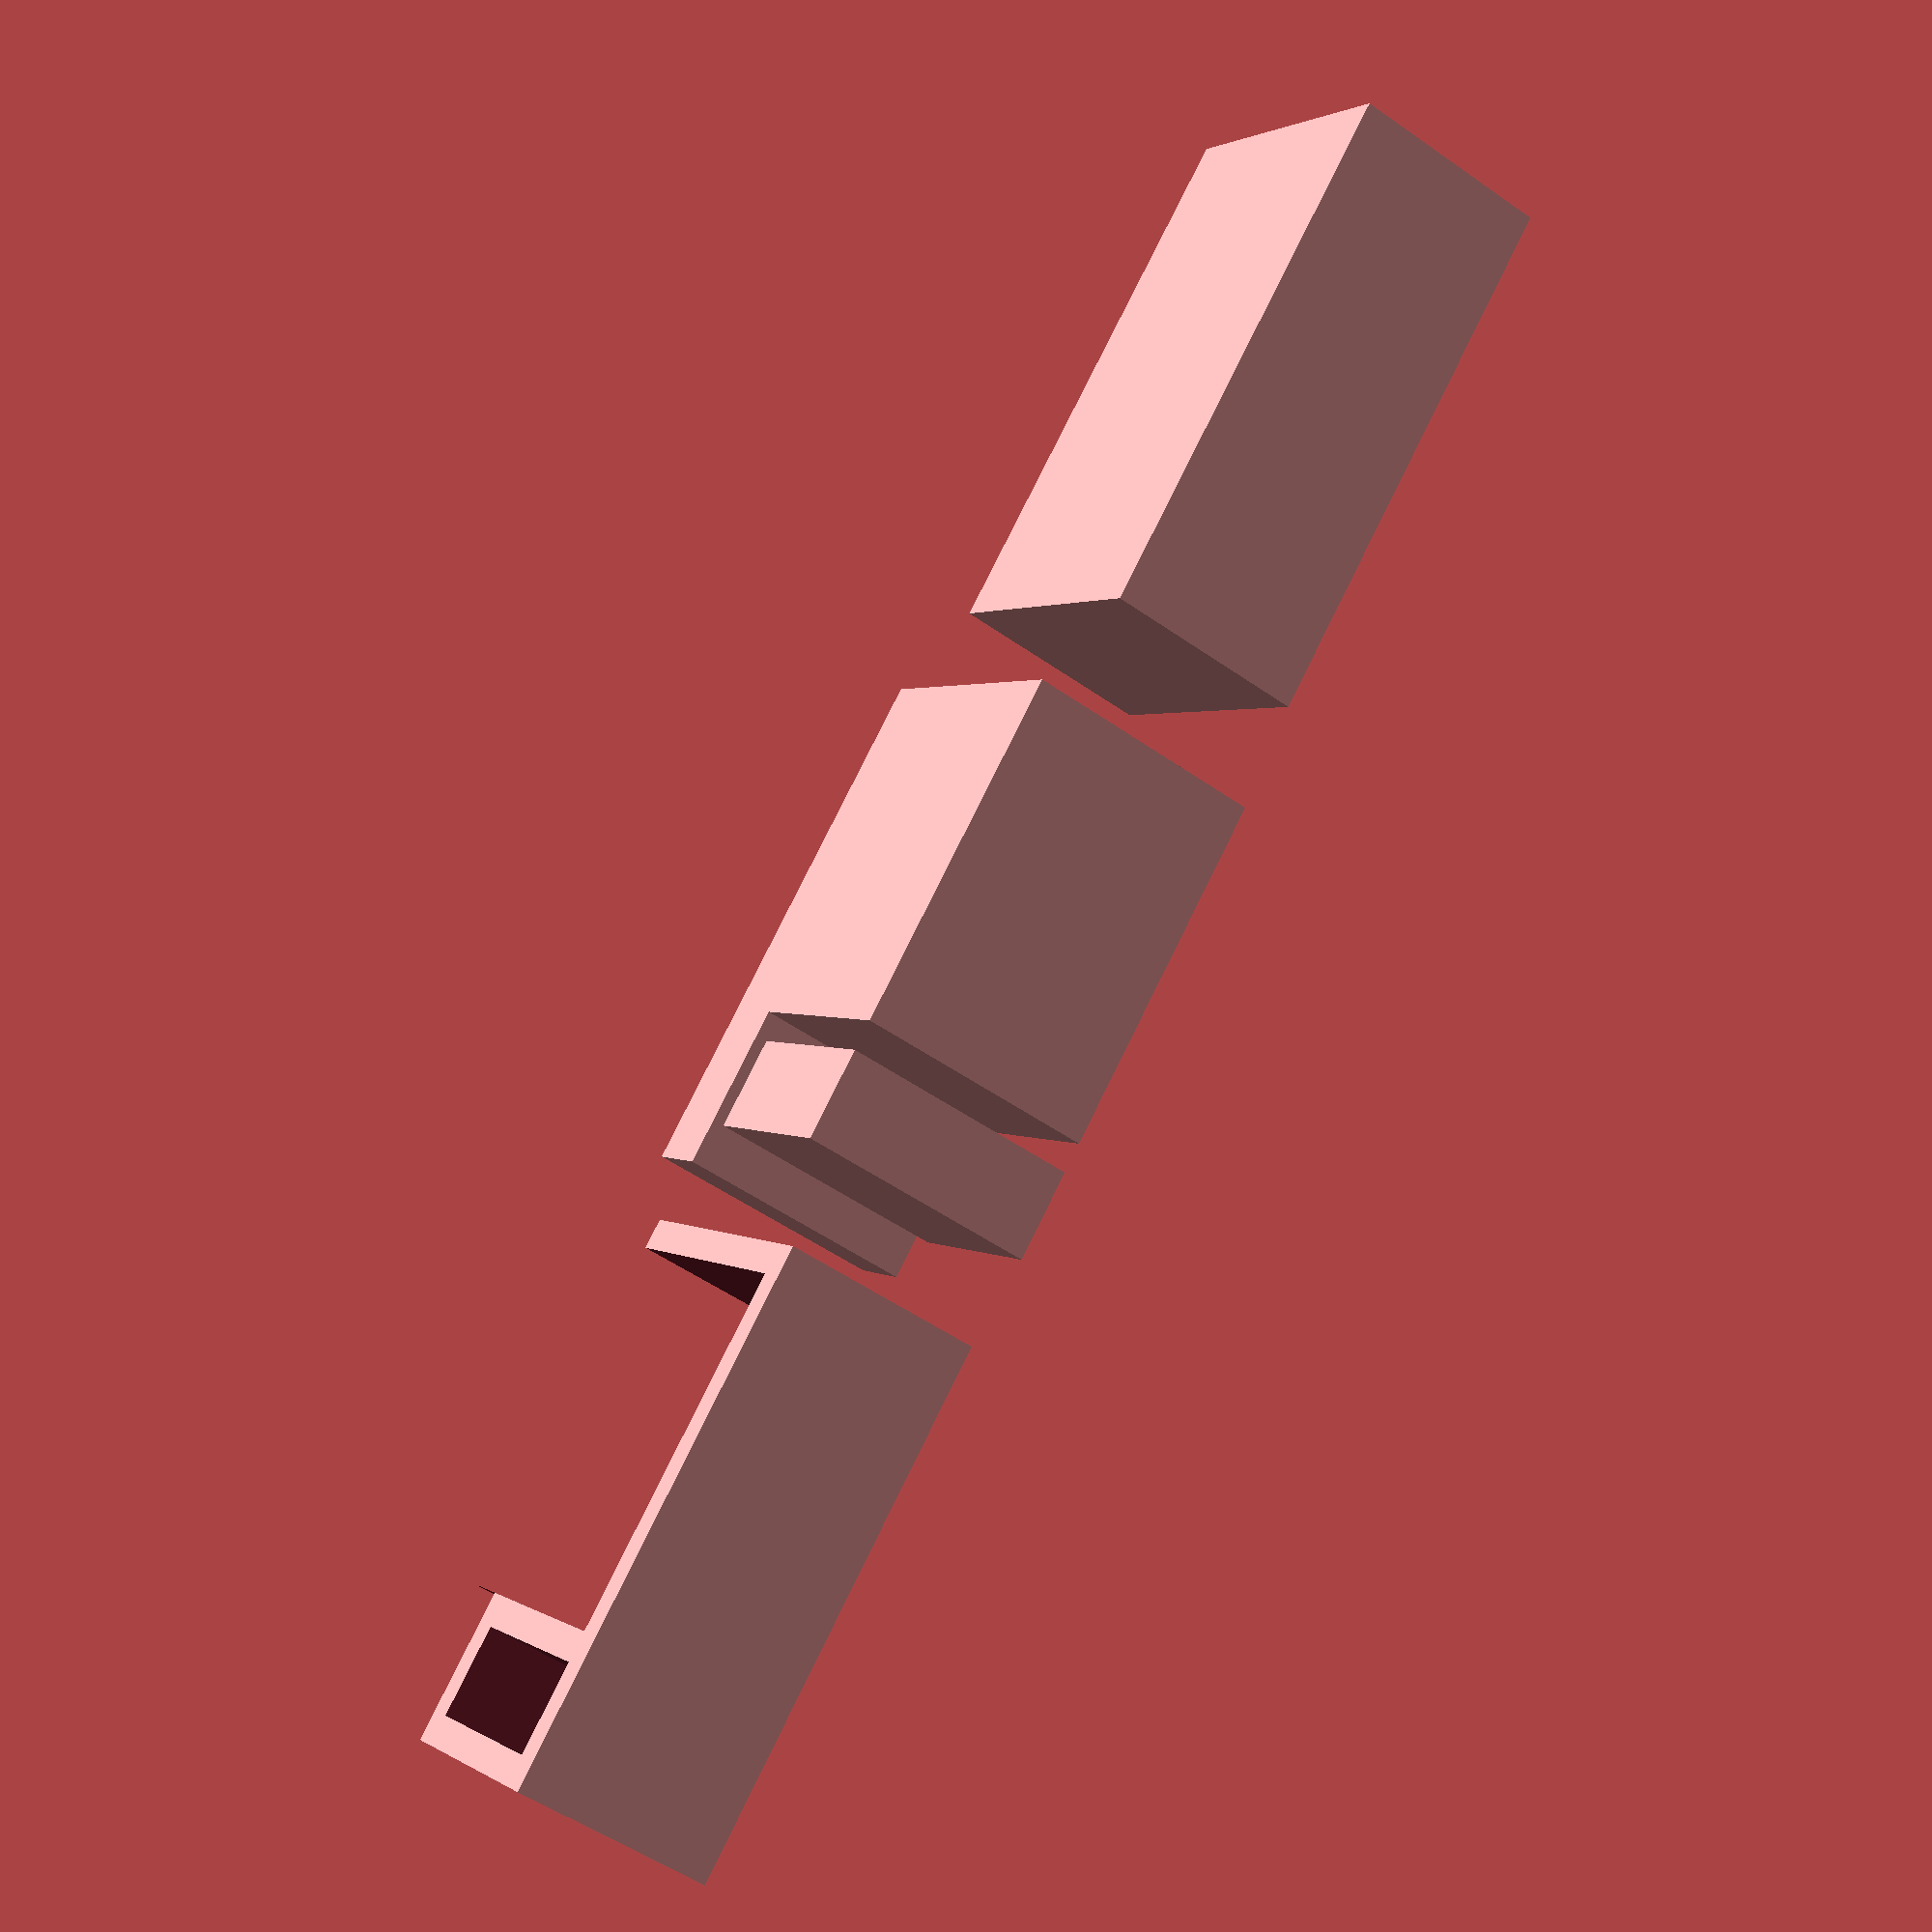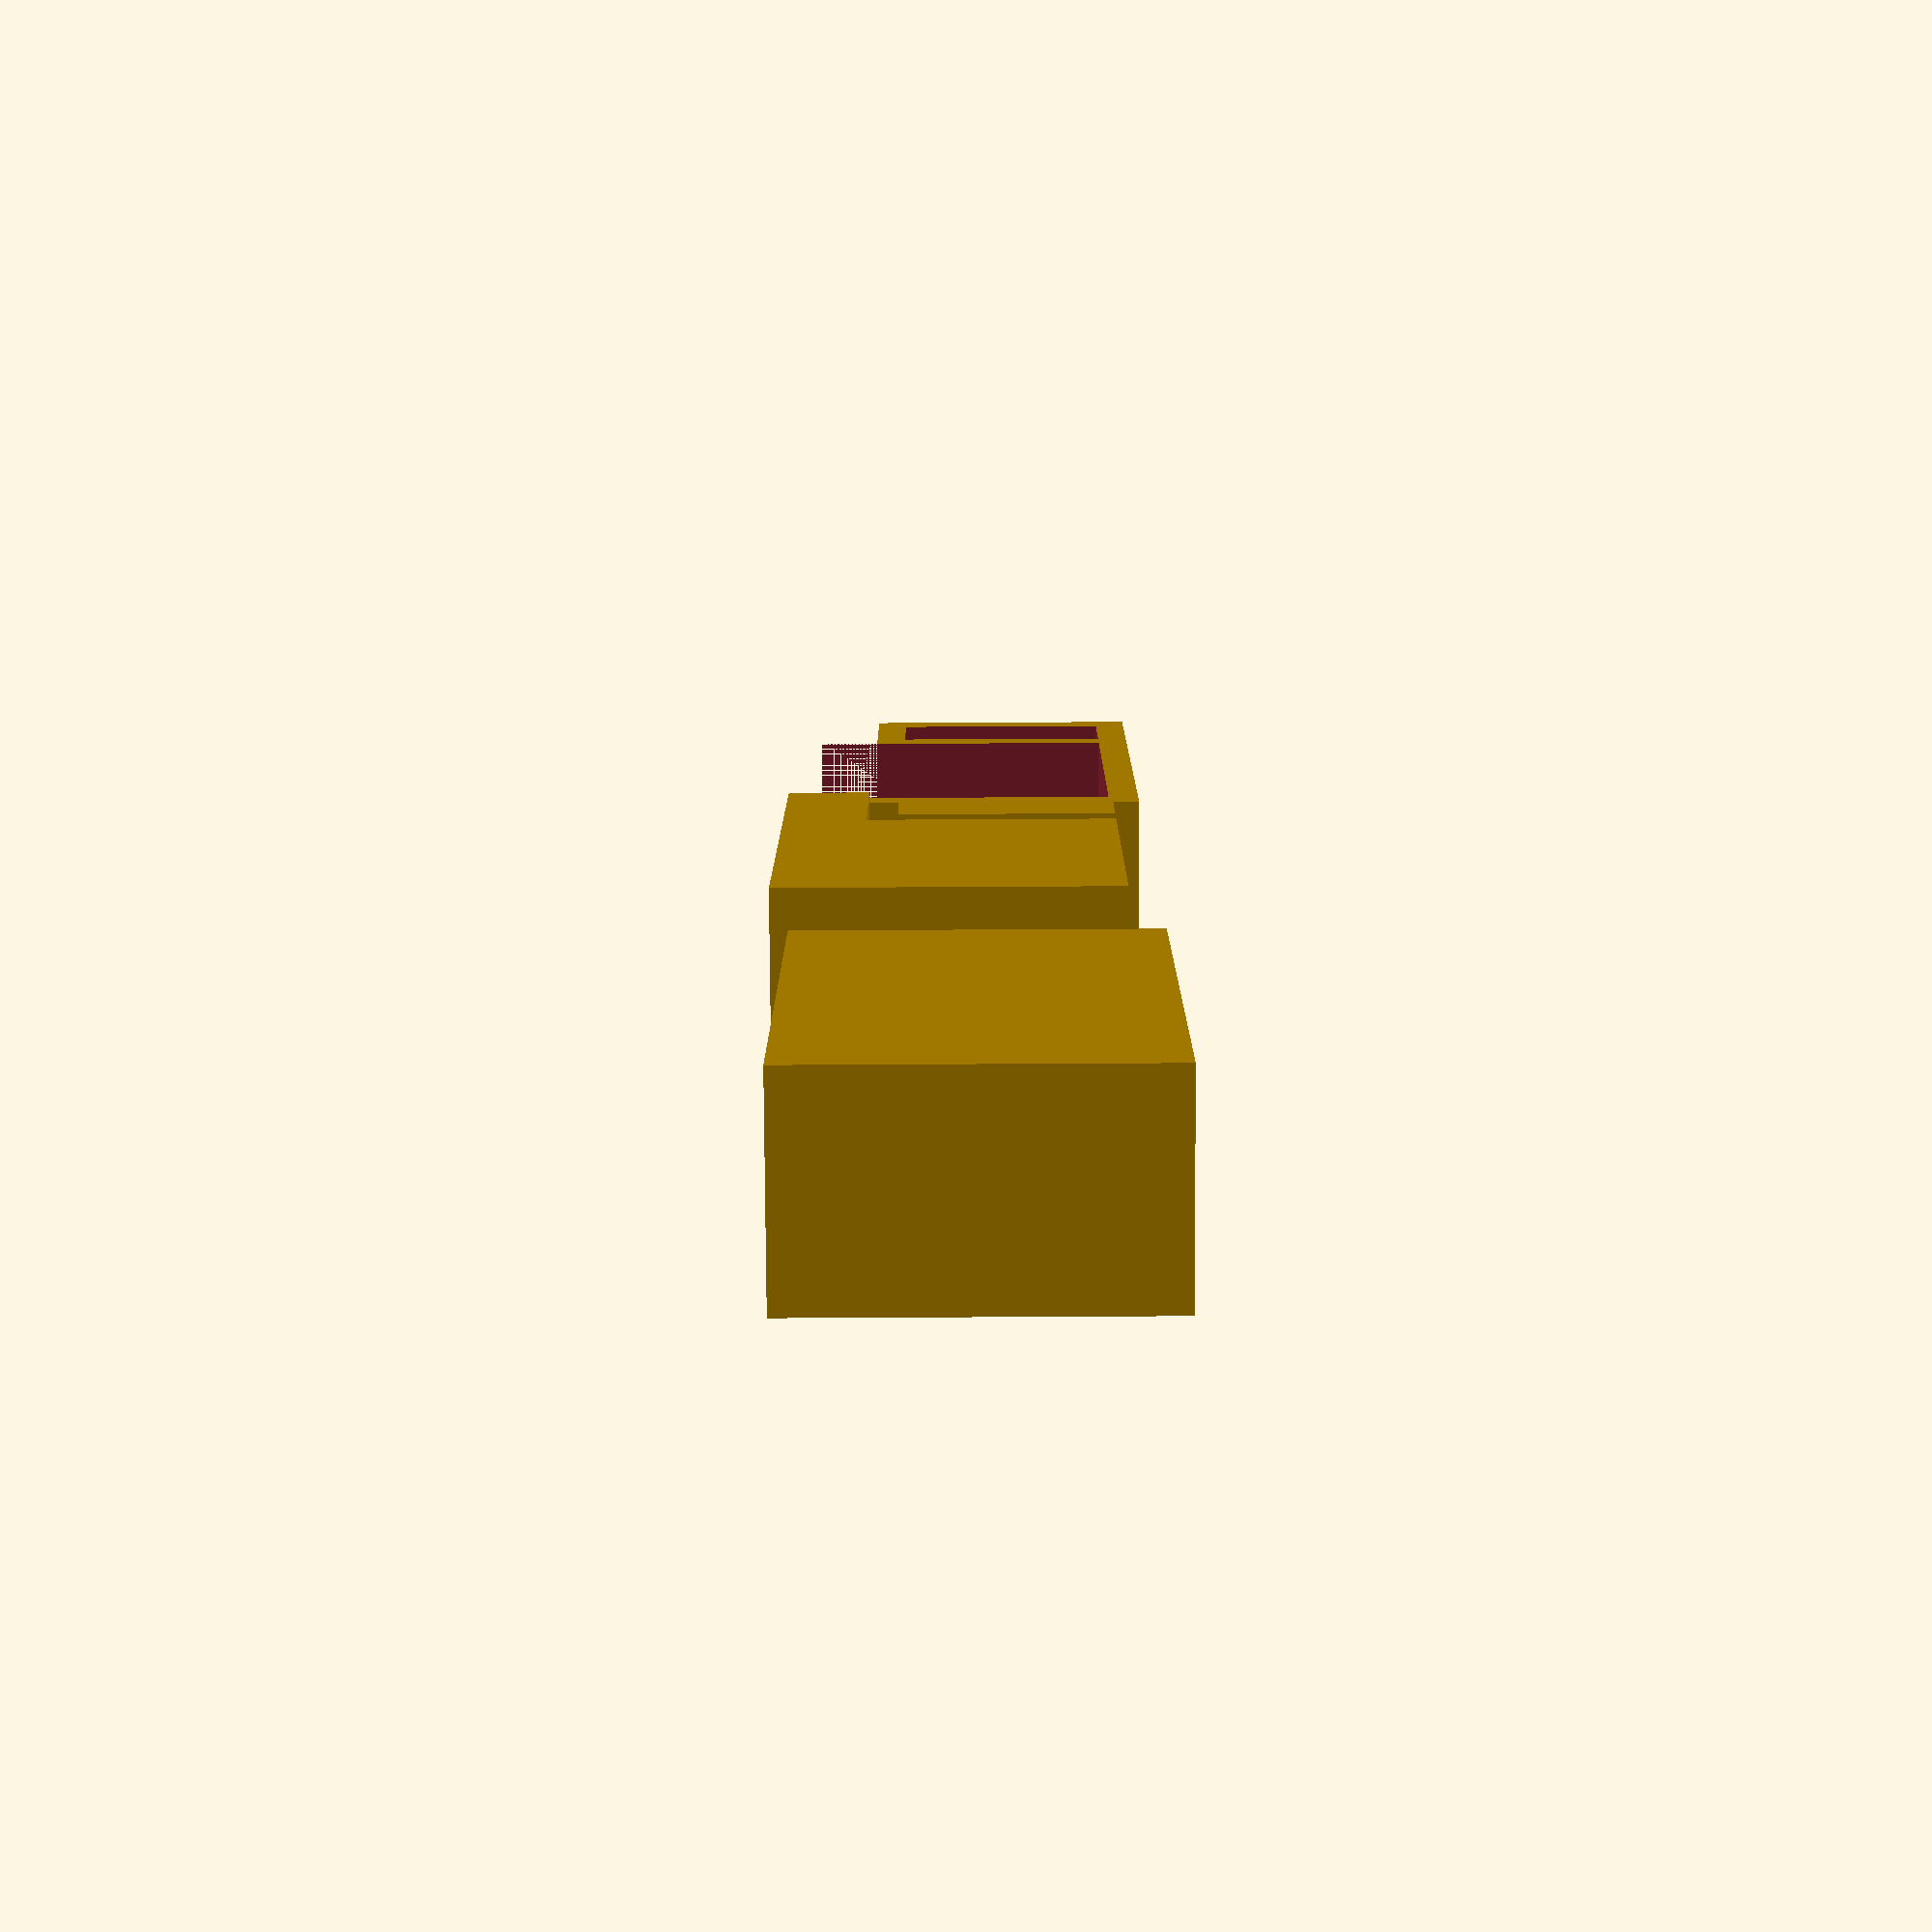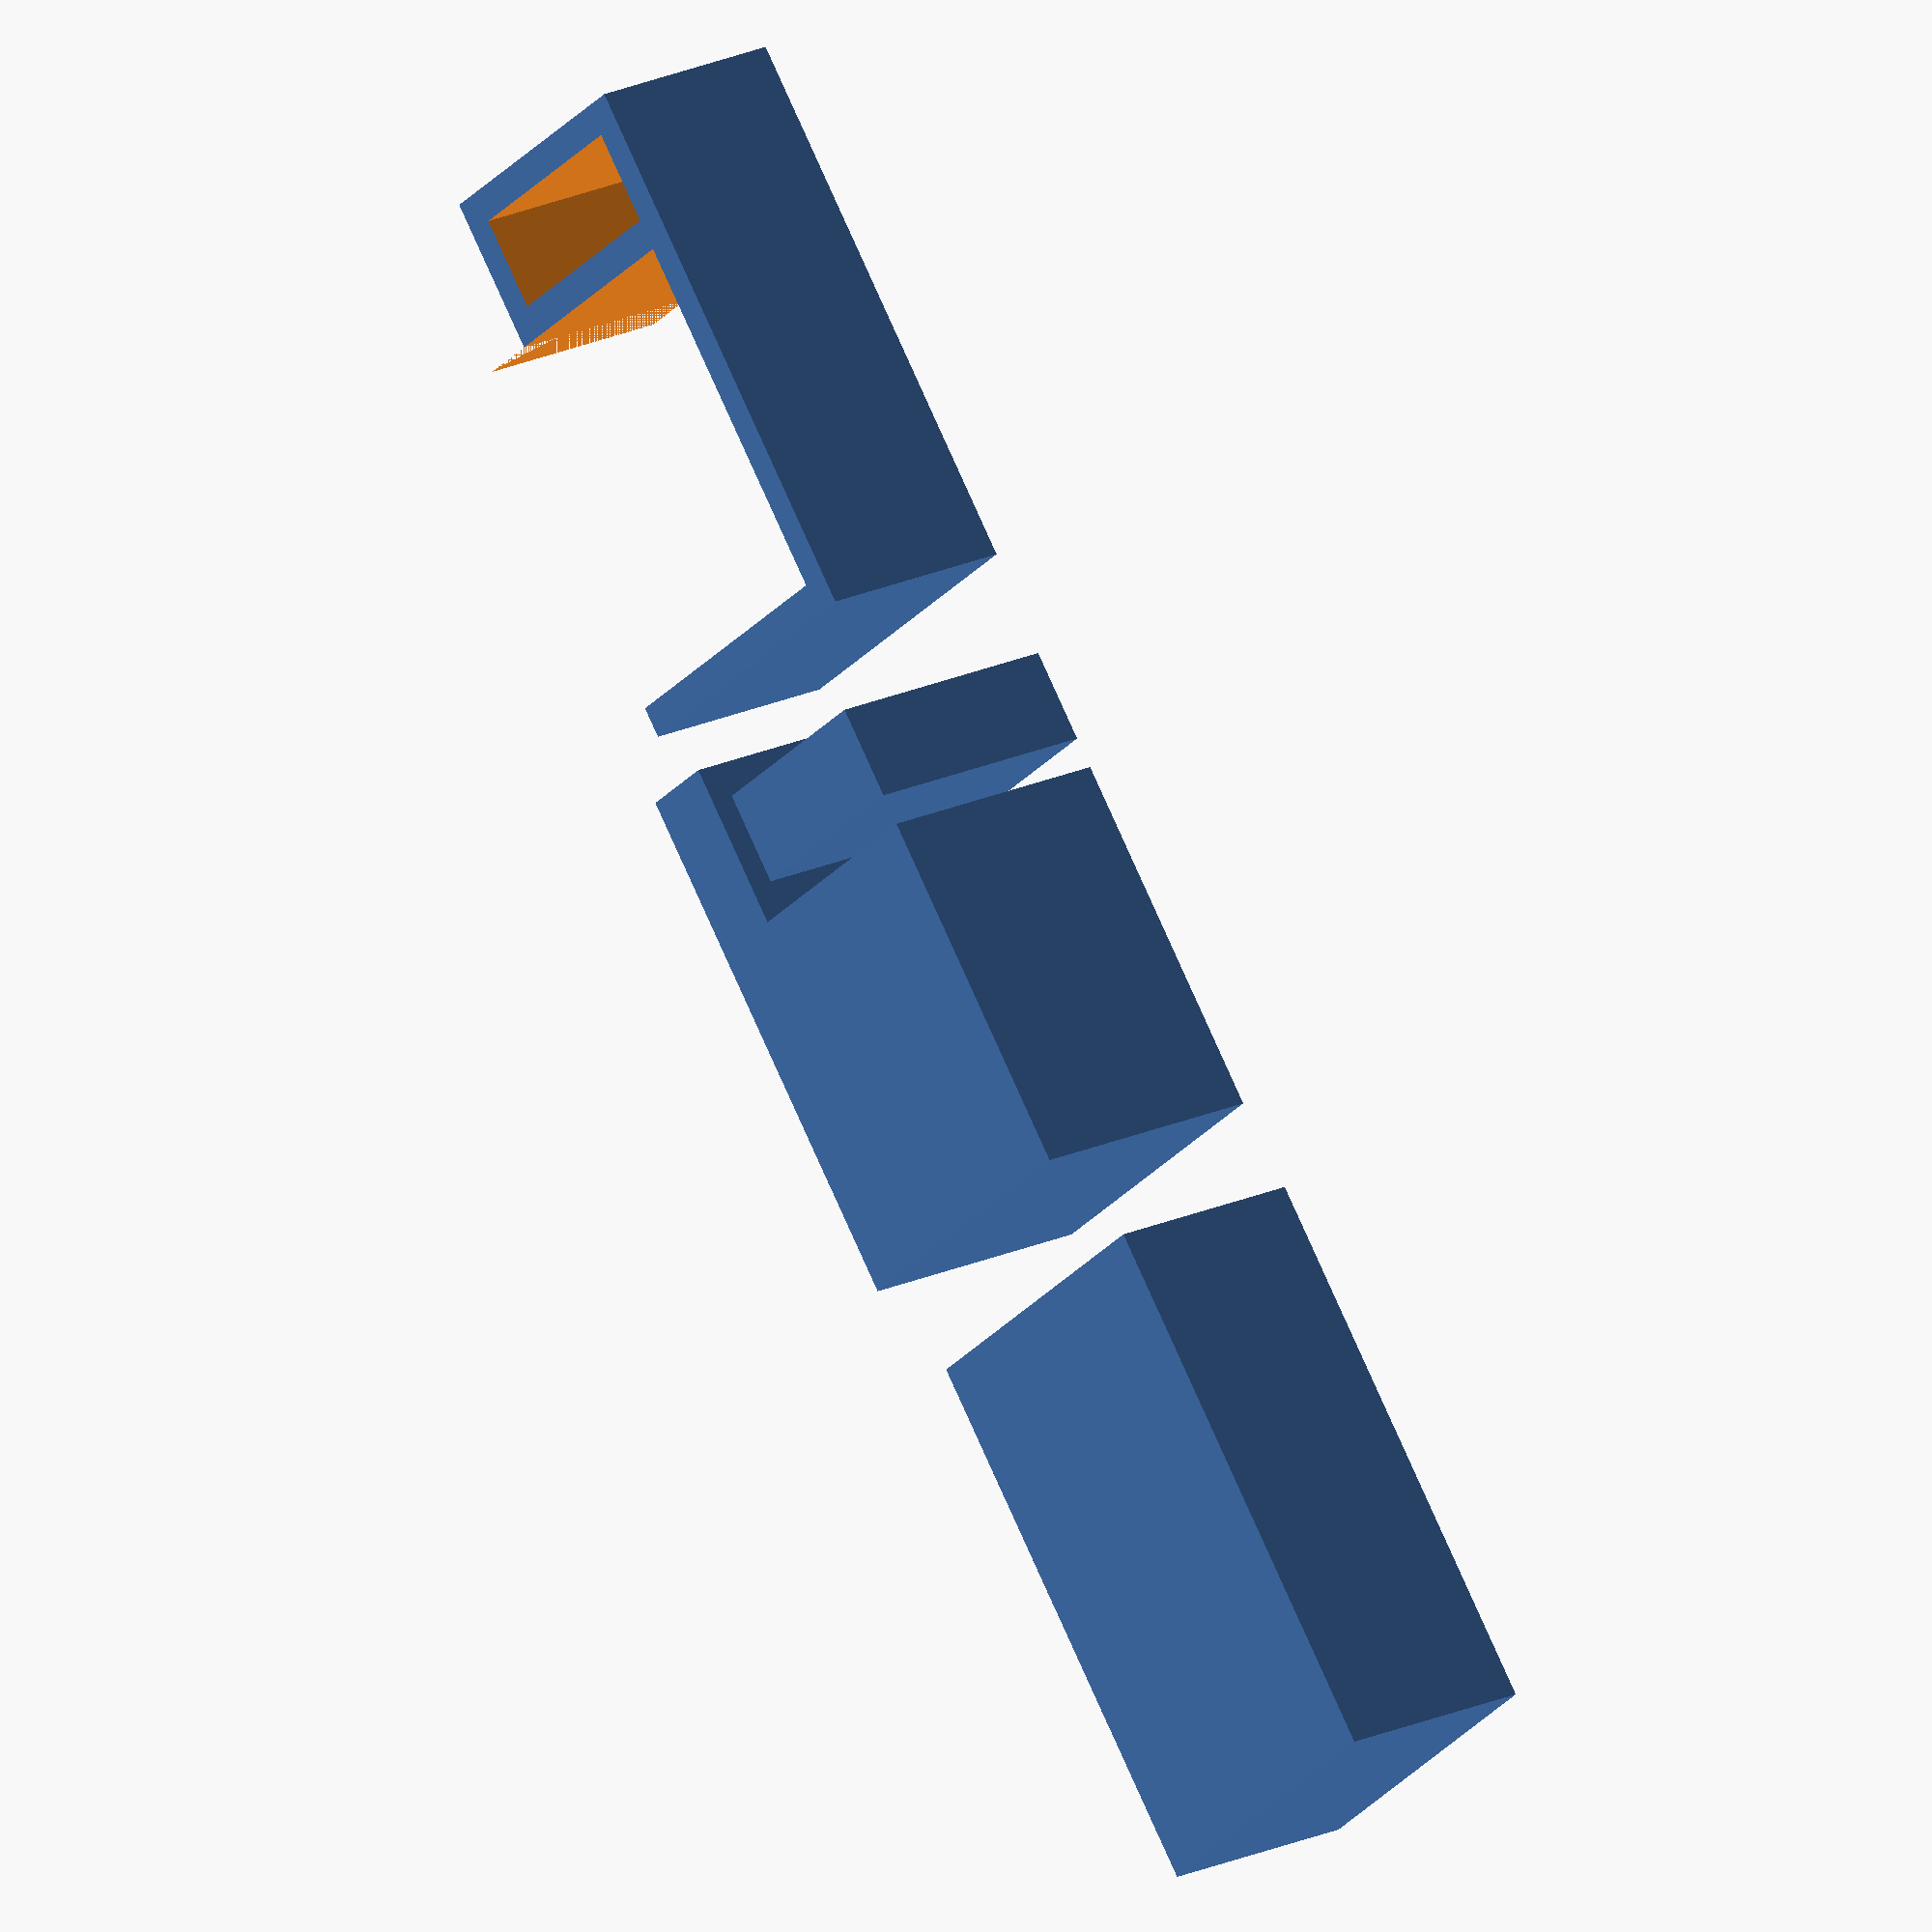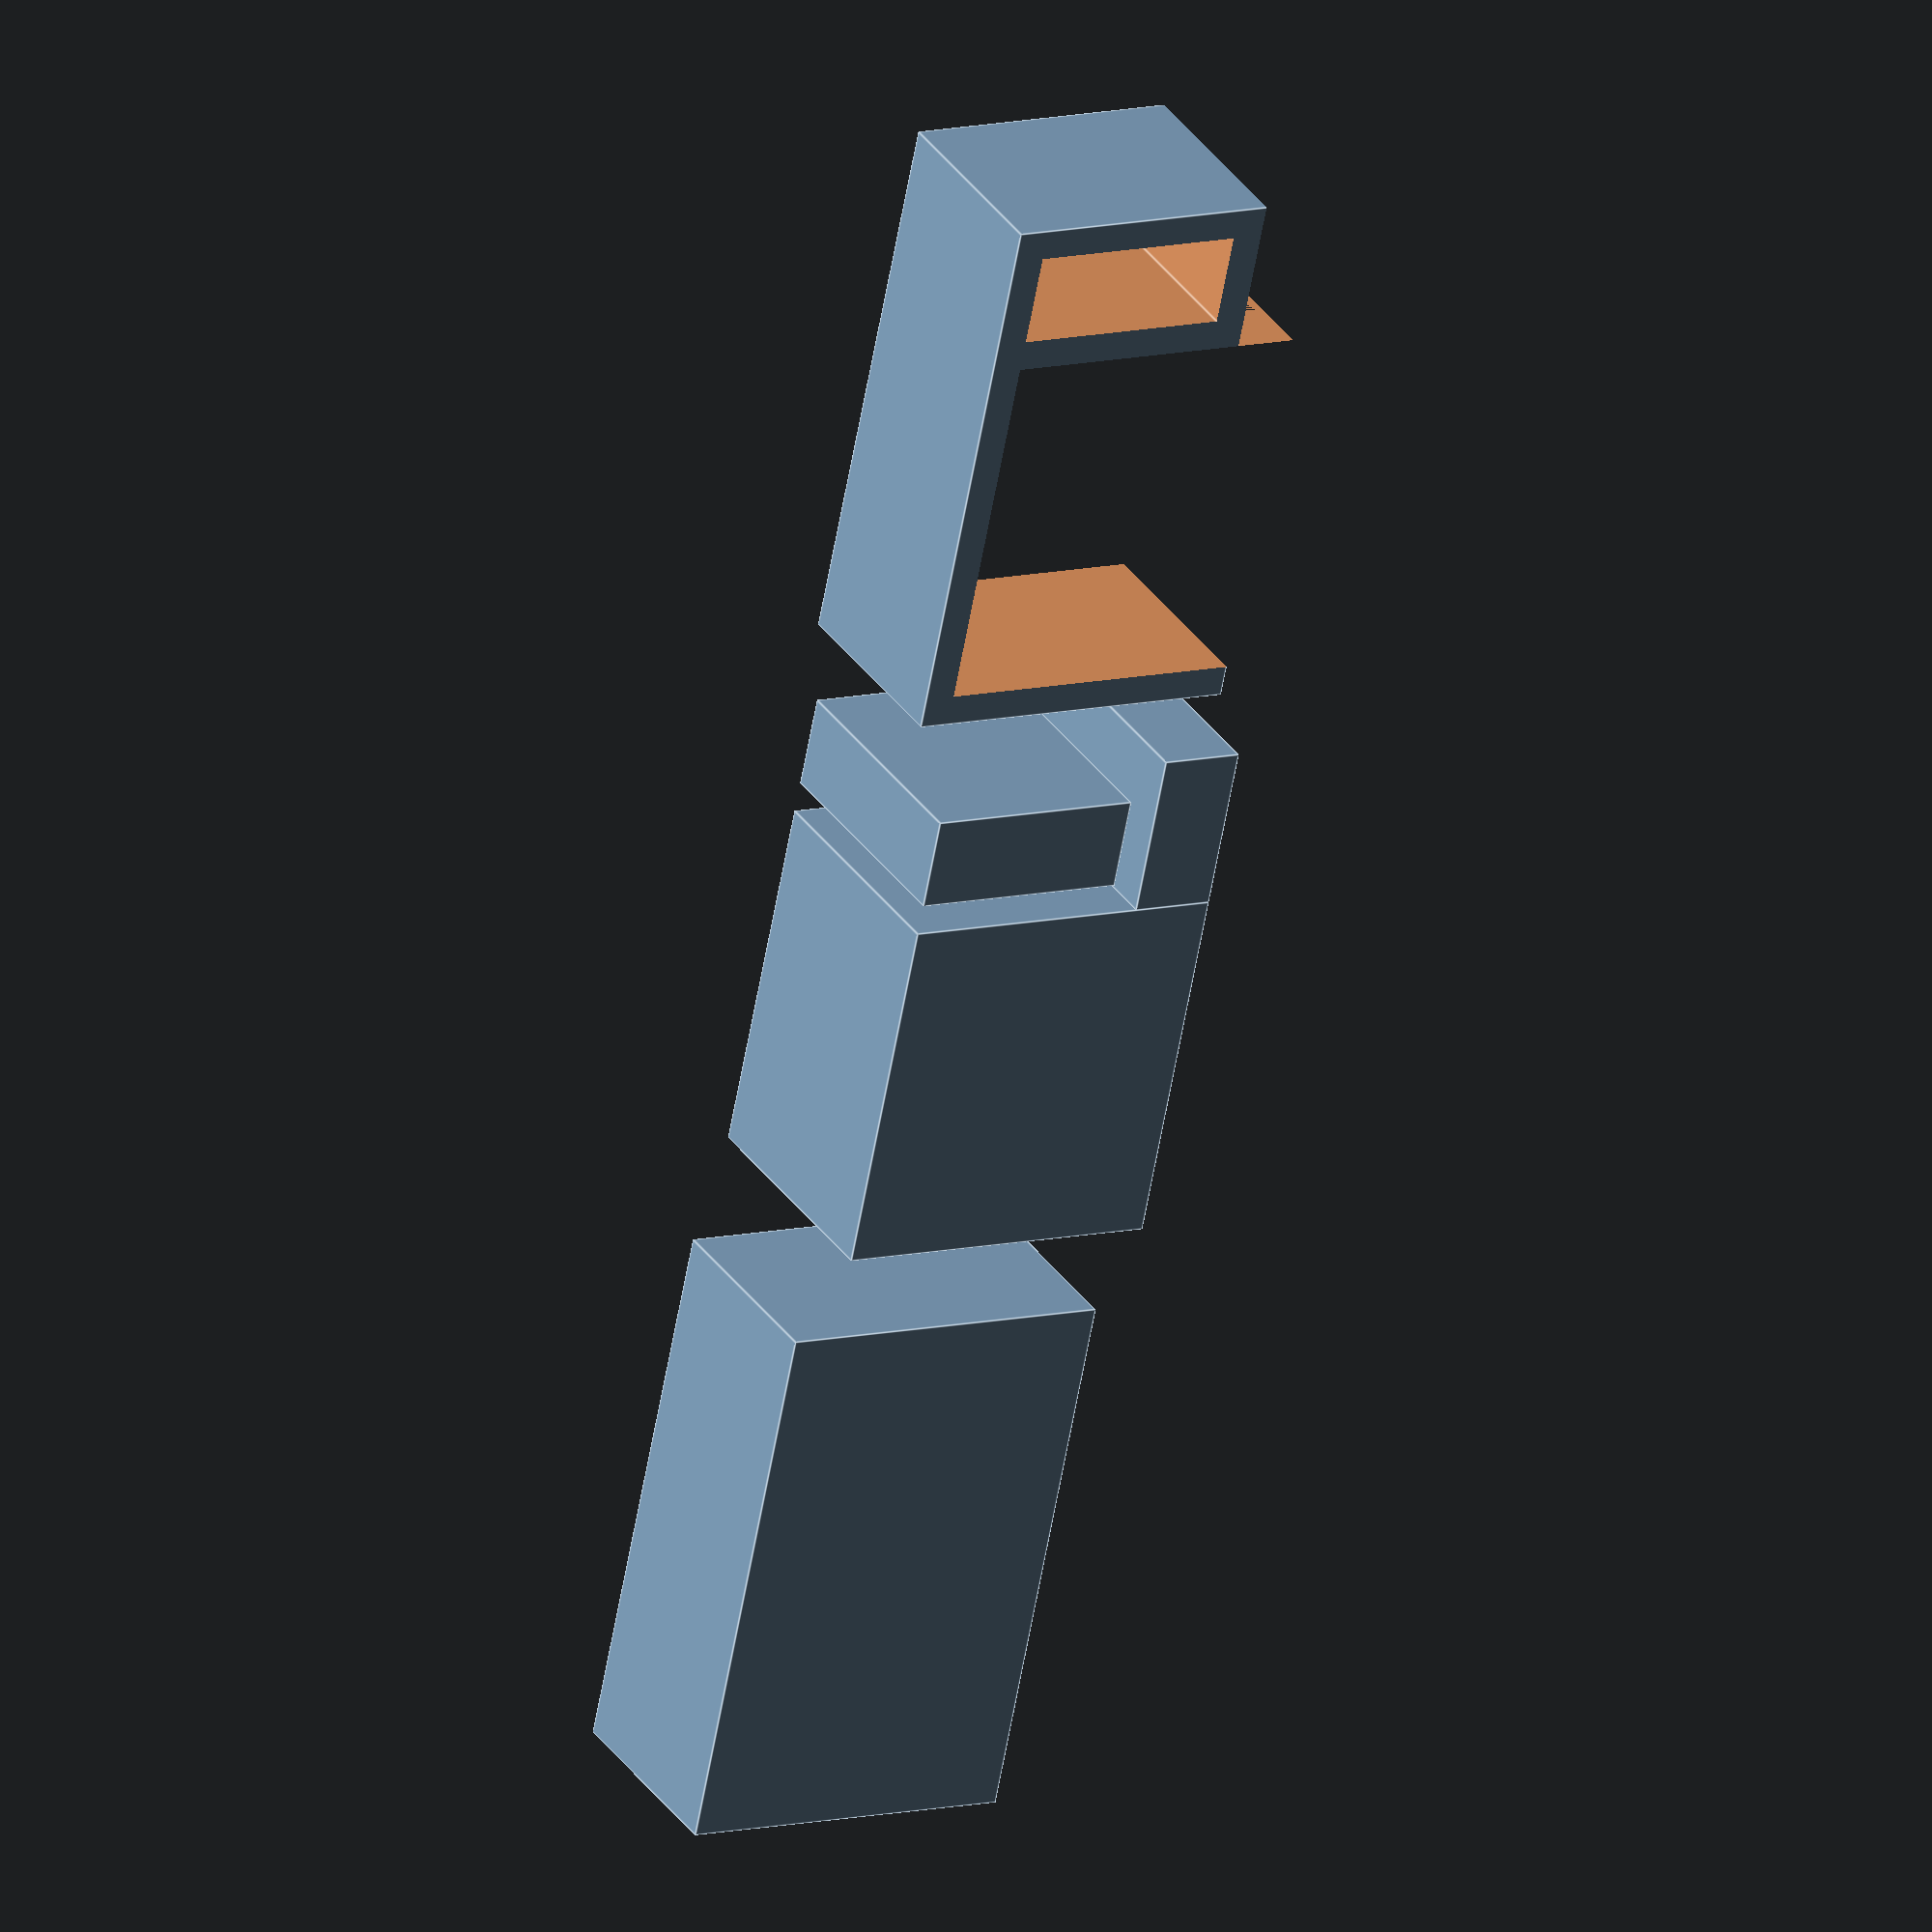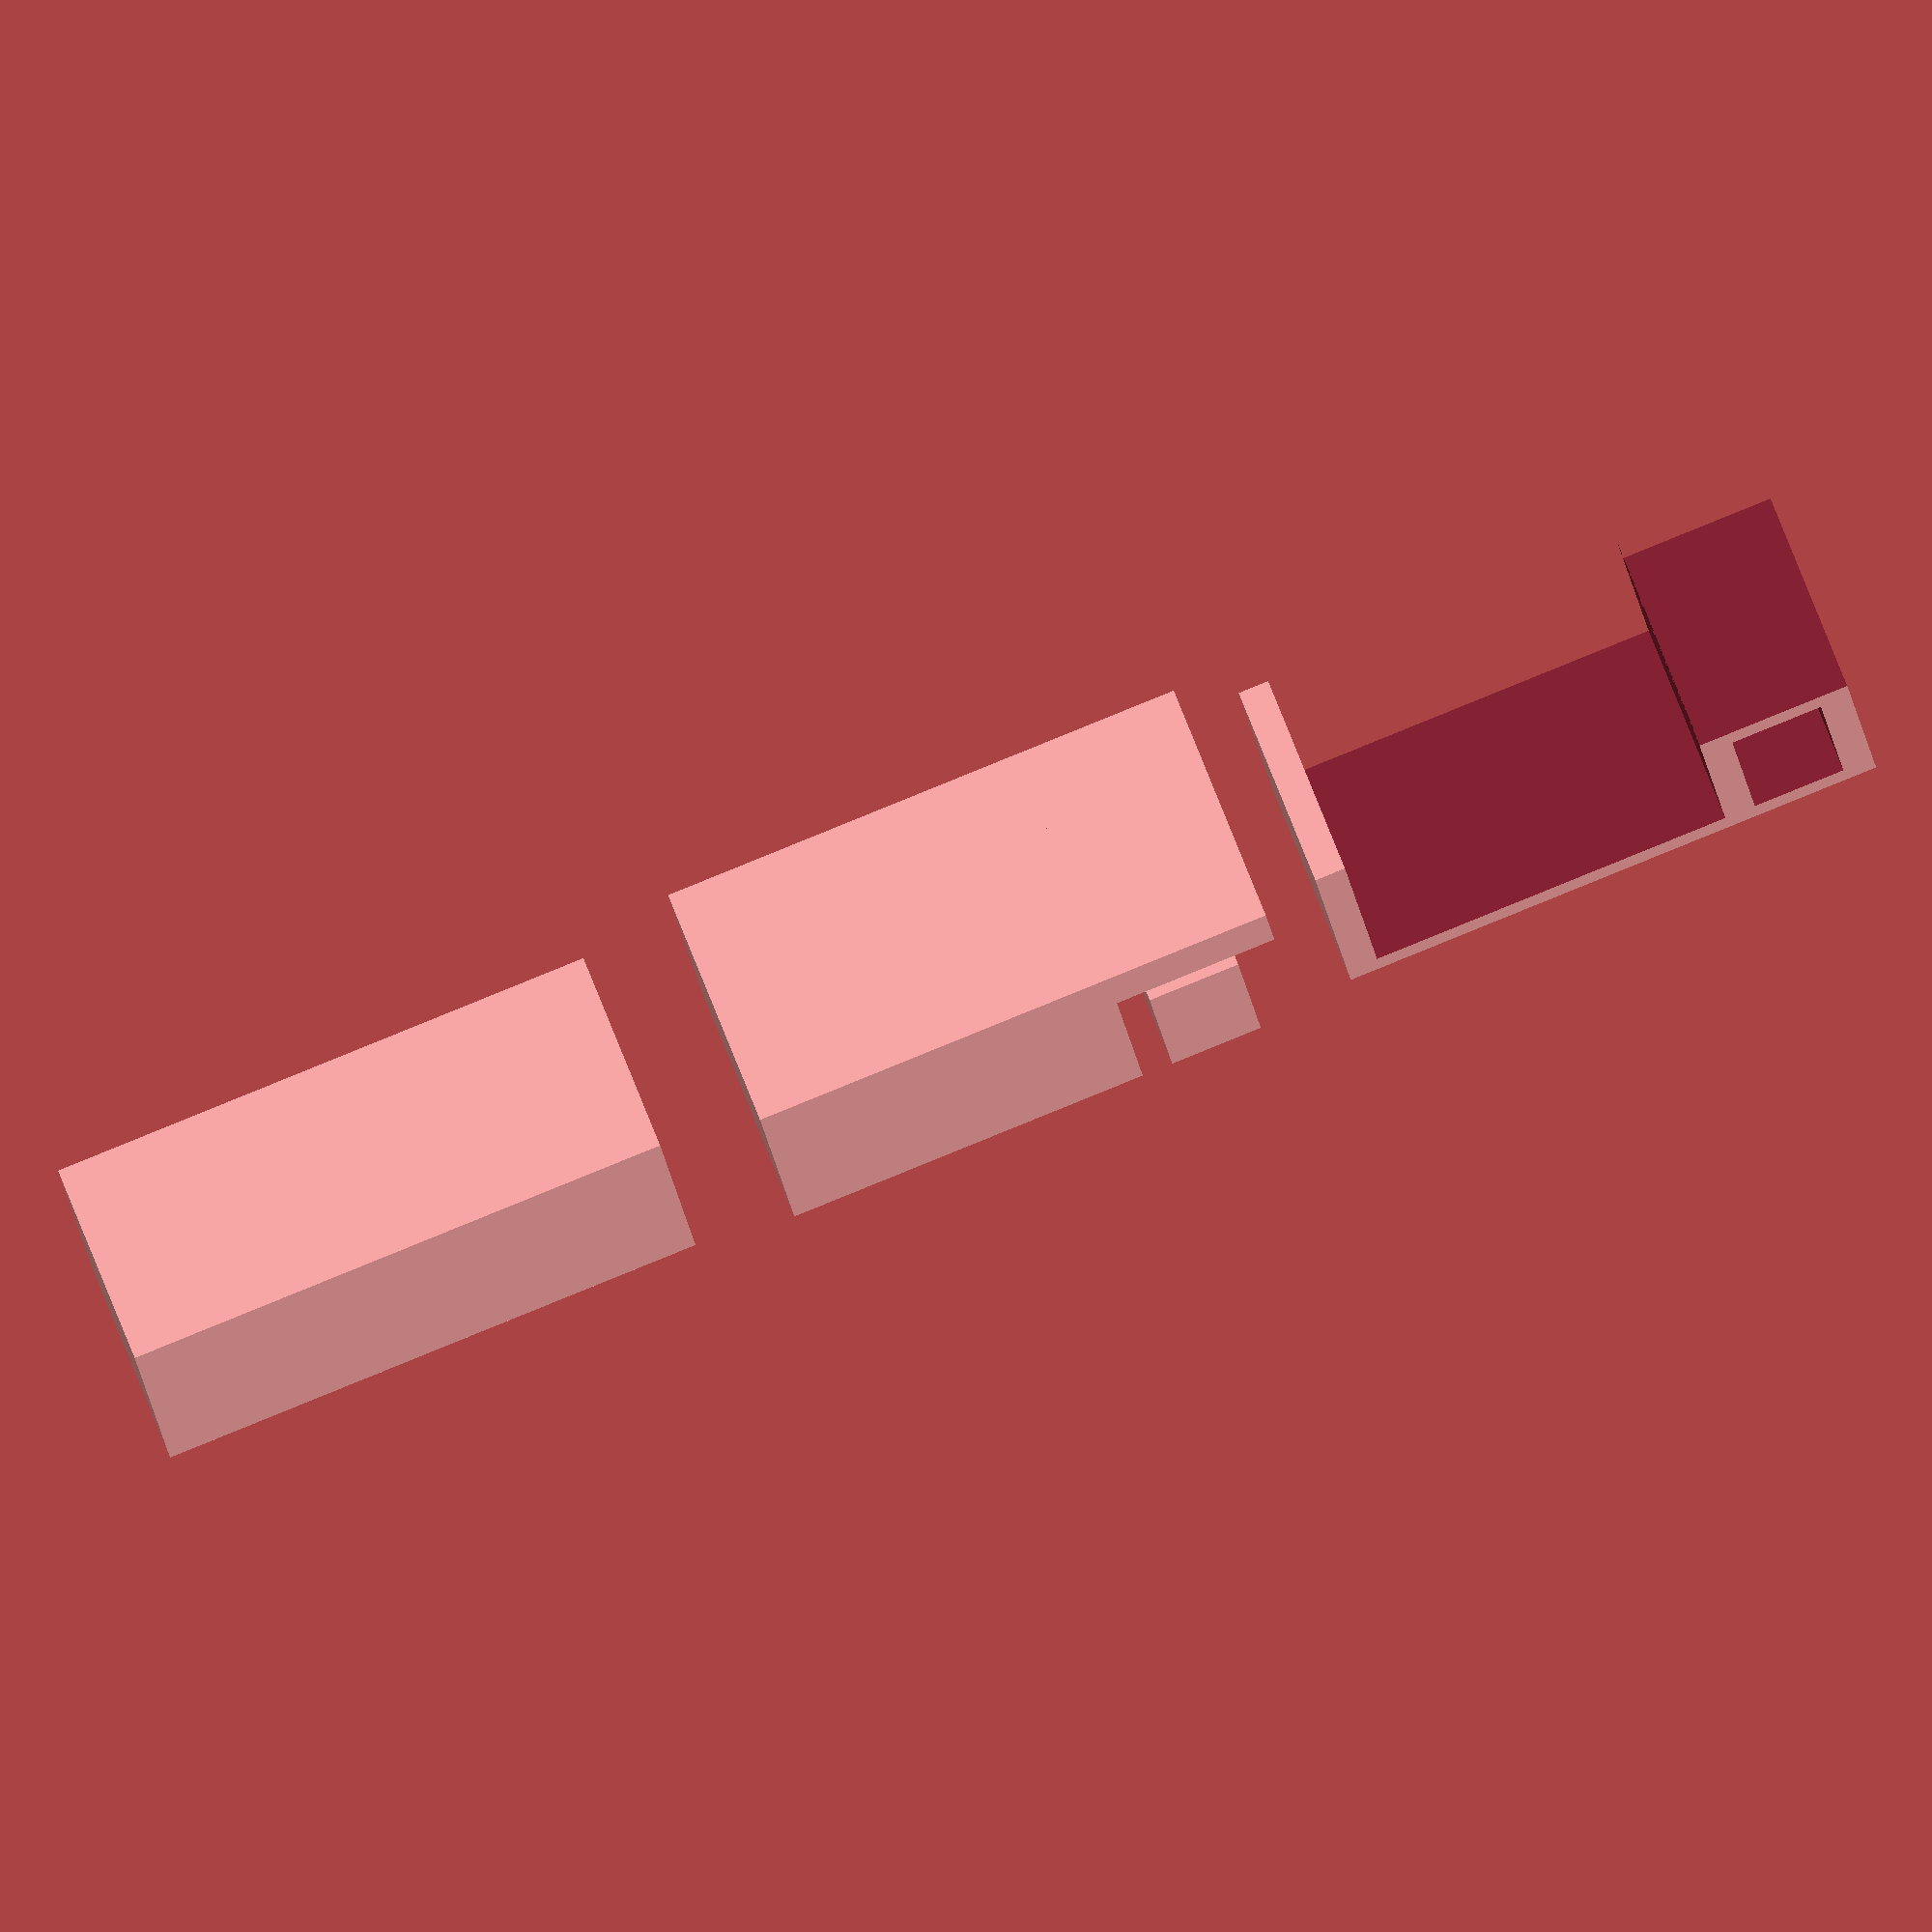
<openscad>


// wire is 7.5mm x 4.5mm

wireThickness=7.5; // mm
wireHeight=4.5; // mm


frameThickness=17.7; // mm
clipThickness=1.5; // mm
clipWidth=10; // mm
clipHeight=15; // mm
wirespace=3; // mm

// block
module block() {
  blockLength=(4*clipThickness)
    + frameThickness
    + wirespace;
  cube([blockLength, clipWidth, clipHeight + clipThickness]);
}


// cutouts
module cutouts() {
  // frame space
  translate([clipThickness, -1, clipThickness])
  cube([frameThickness, clipWidth + 2, clipHeight+1 ]);

  // wire space
  translate([frameThickness + 2 * clipThickness,
    -1, clipThickness])
  cube([wireHeight, clipWidth+2, clipHeight - clipThickness * 3]);
  
  // top cutoff
  translate([frameThickness + 1 * clipThickness, -1, clipHeight - clipThickness])
  cube([8, clipWidth+2, clipThickness * 2 + 1]);
  
}

translate([-60,0,0])
block();

translate([-30,0,0])
cutouts();

difference() {
  block();
  cutouts();
}

// 
// cube([2,25,25]);



</openscad>
<views>
elev=358.5 azim=60.9 roll=155.4 proj=p view=solid
elev=269.3 azim=100.8 roll=89.7 proj=p view=solid
elev=206.6 azim=118.2 roll=30.4 proj=o view=wireframe
elev=169.5 azim=69.9 roll=301.0 proj=o view=edges
elev=16.6 azim=338.7 roll=5.8 proj=o view=solid
</views>
